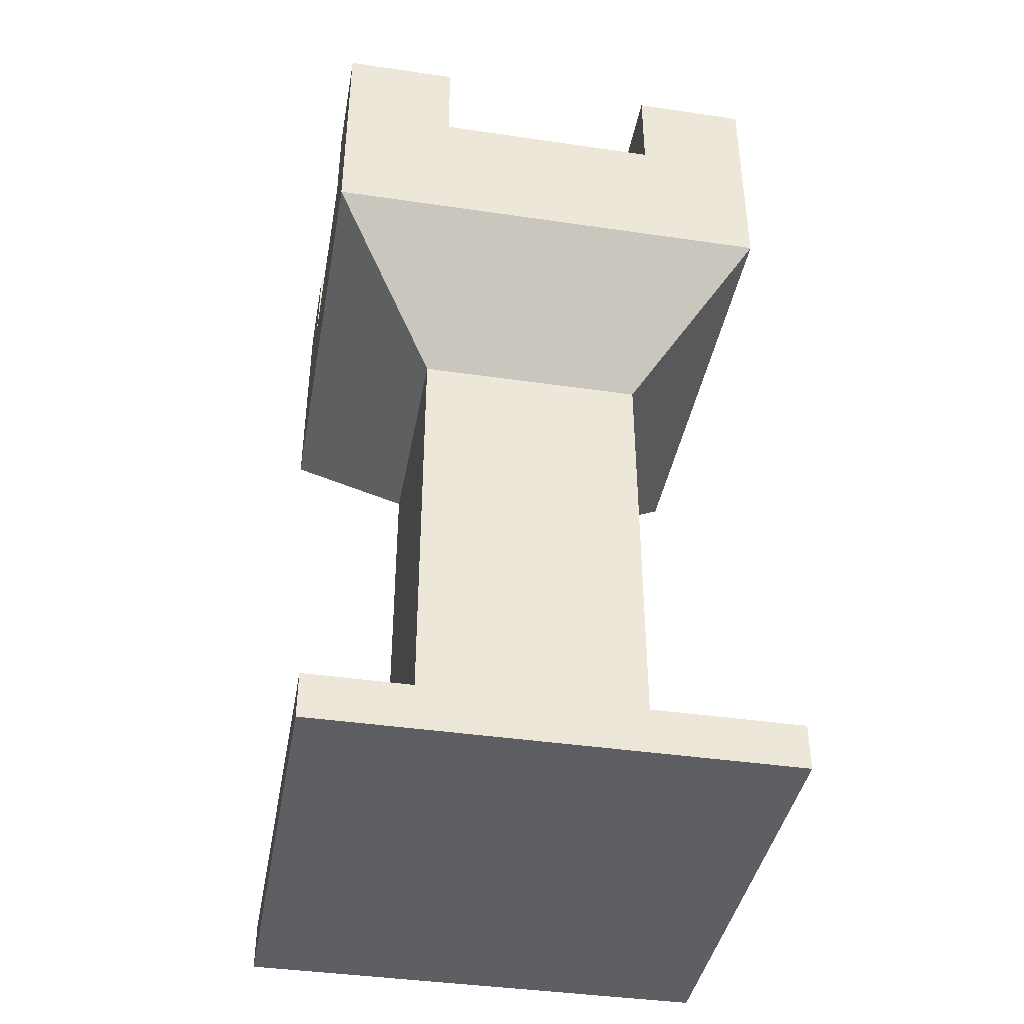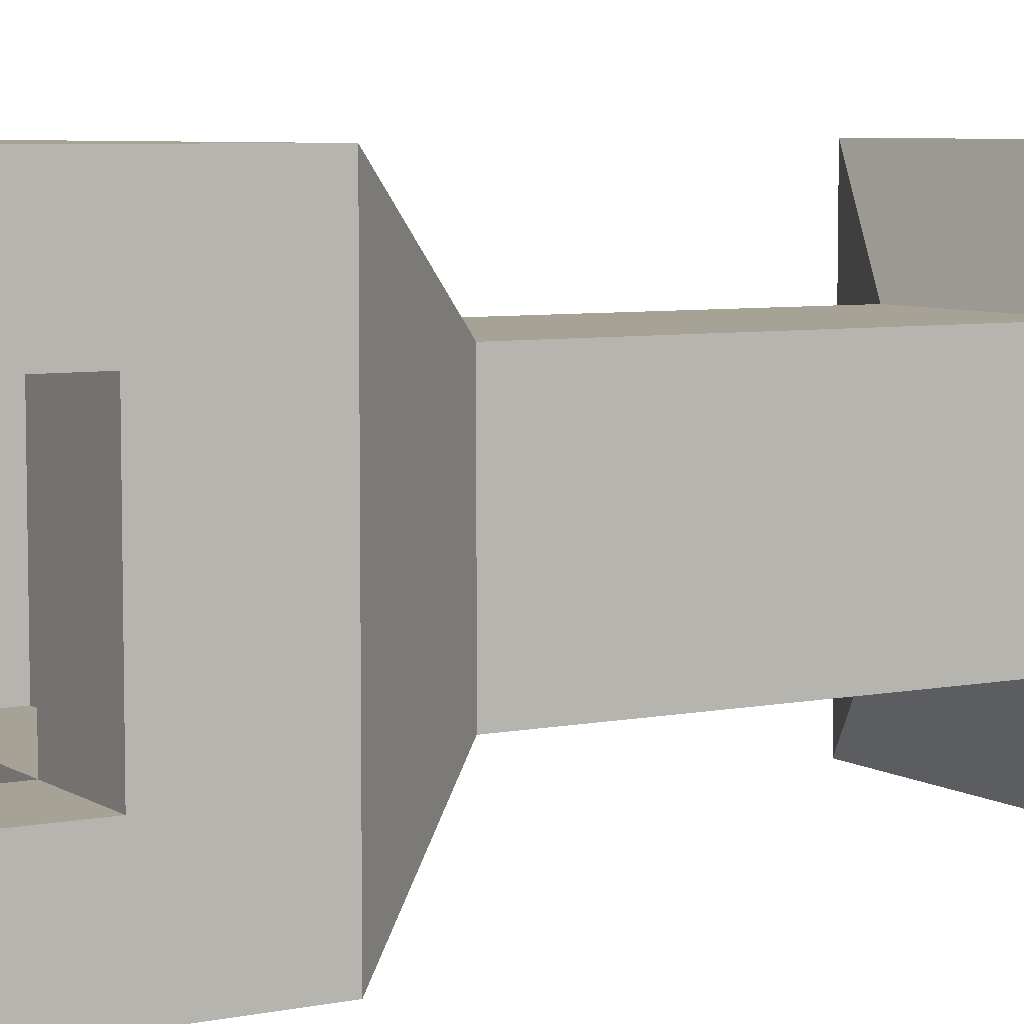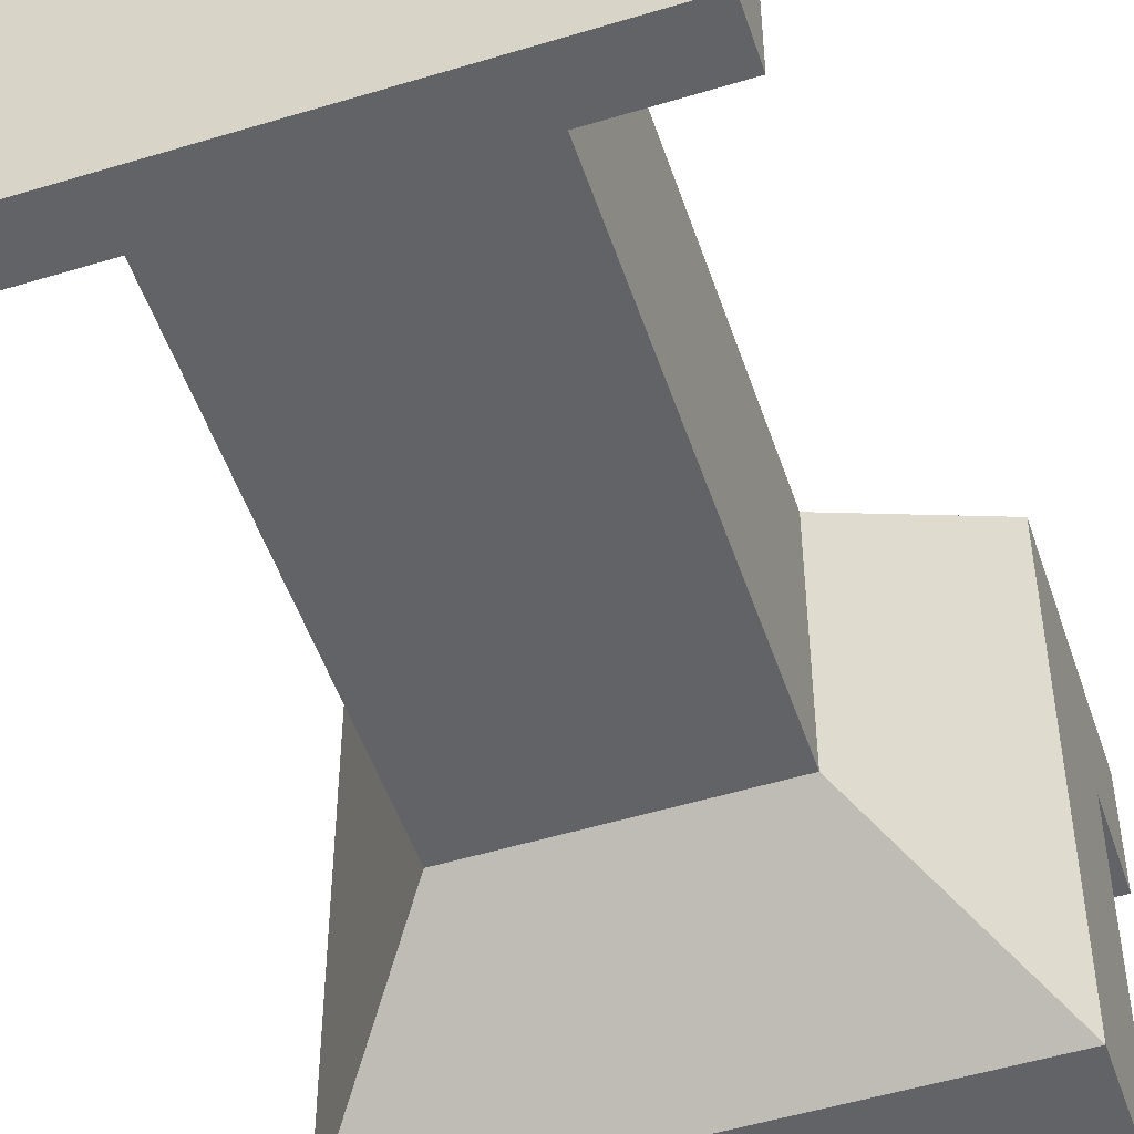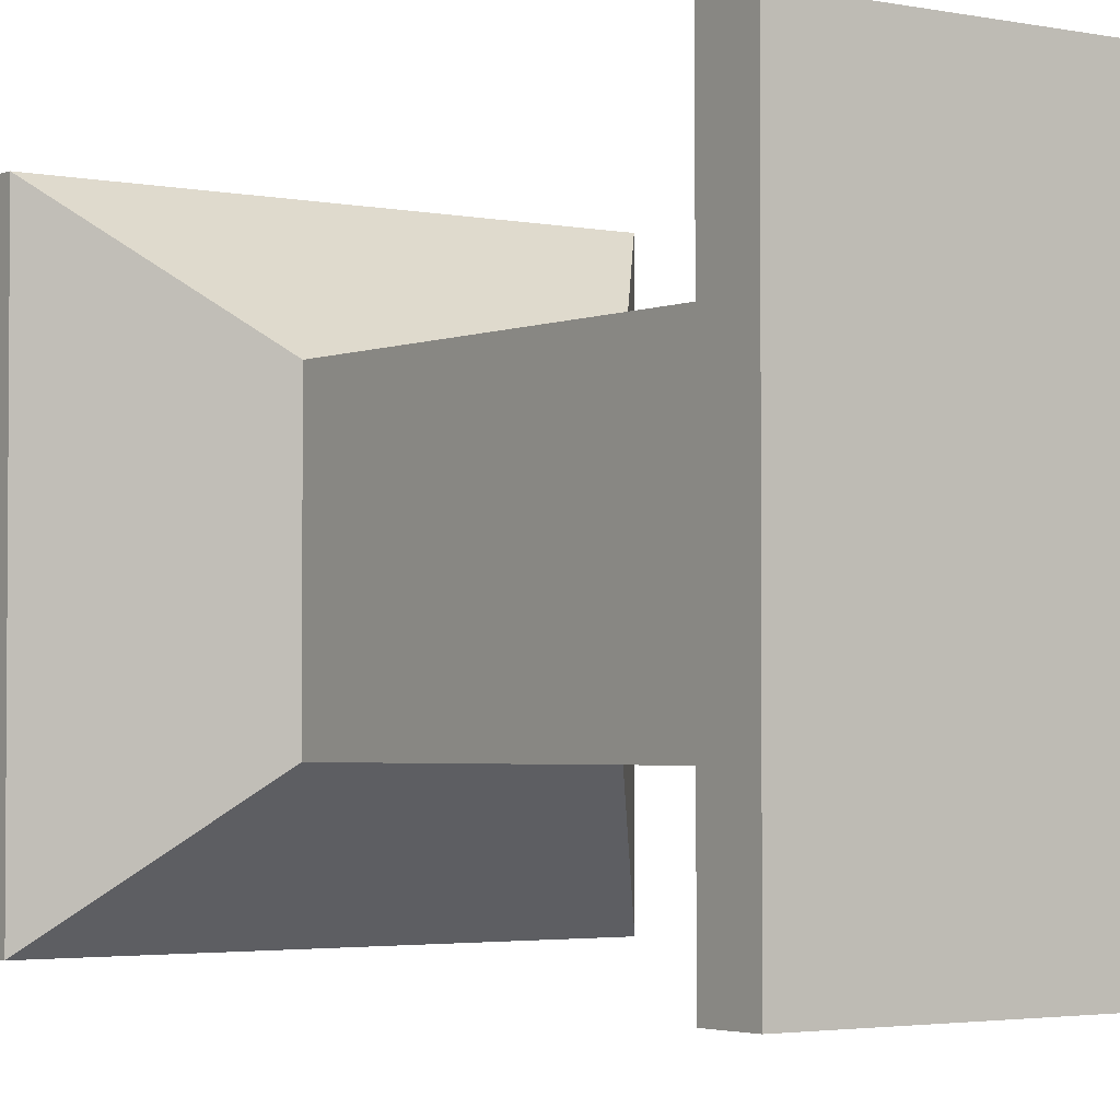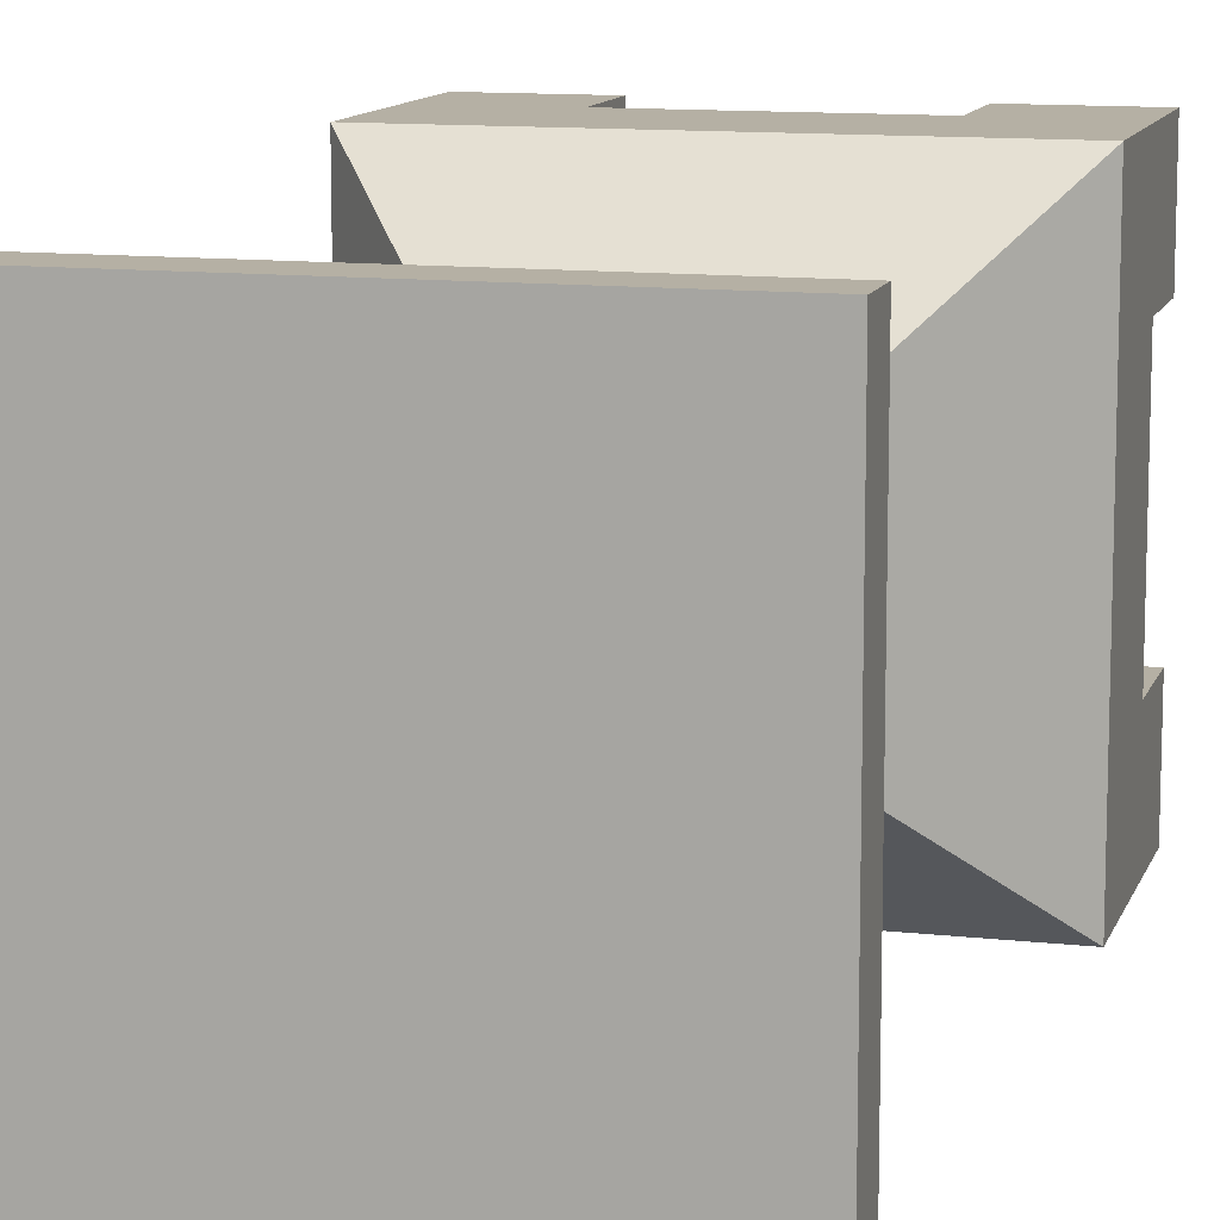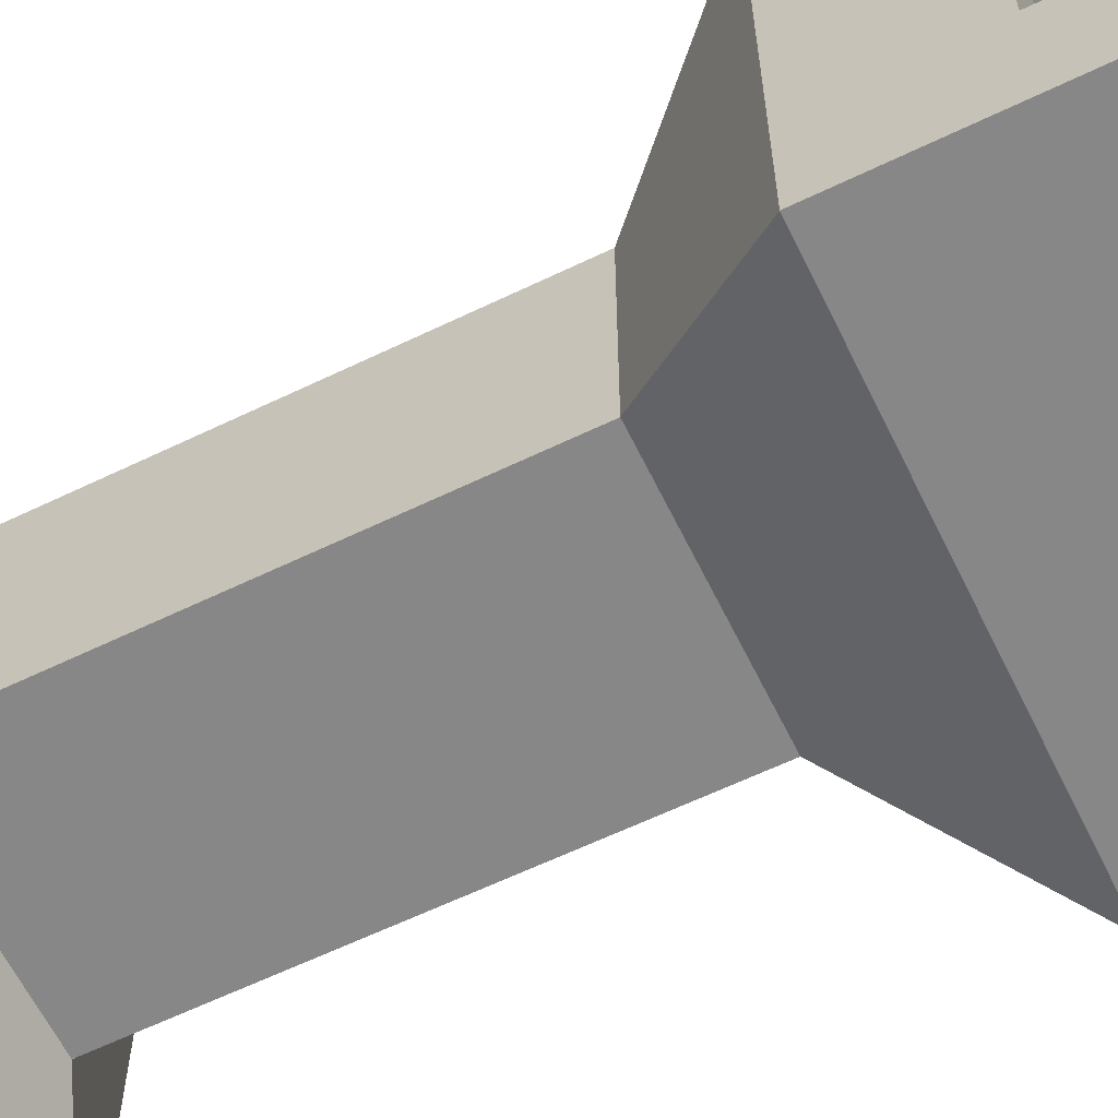
<metadata>
{"format":"obj","ext":"obj","renderer":"f3d","projection":"perspective","resolution":1024,"background":"white","views":[{"elev":-40.6,"azim":79.8,"up":"+Y"},{"elev":6.3,"azim":-120.6,"up":"+Z"},{"elev":-51.0,"azim":18.4,"up":"+Z"},{"elev":-2.7,"azim":-36.4,"up":"+Z"},{"elev":11.6,"azim":15.2,"up":"+Z"},{"elev":-62.6,"azim":116.0,"up":"+Z"}]}
</metadata>
<code>
o Piece_Rook_Cube
v 0.5 0 -0.5
v 0.5 0 0.5
v -0.5 0 0.5
v -0.5 0 -0.5
v 0.5 1.8 -0.5
v 0.5 1.8 0.5
v -0.5 1.8 0.5
v -0.5 1.8 -0.5
v 0.5 0.1 -0.5
v 0.25 0.2 -0.25
v 0.25 1.2 -0.25
v 0.5 1.5 -0.5
v 0.5 1.8 -0.5
v 0.5 0.1 0.5
v 0.25 0.2 0.25
v 0.25 1.2 0.25
v 0.5 1.5 0.5
v 0.5 1.8 0.5
v -0.5 0.1 0.5
v -0.25 0.2 0.25
v -0.25 1.2 0.25
v -0.5 1.5 0.5
v -0.5 1.8 0.5
v -0.5 0.1 -0.5
v -0.25 0.2 -0.25
v -0.25 1.2 -0.25
v -0.5 1.5 -0.5
v -0.5 1.8 -0.5
v 0.5 1.8 -0.25
v 0.5 1.8 0.25
v 0.25 1.8 -0.5
v -0.25 1.8 -0.5
v 0.25 1.8 0.5
v -0.25 1.8 0.5
v -0.5 1.8 0.25
v -0.5 1.8 -0.25
v 0.25 1.8 -0.25
v 0.25 1.8 0.25
v -0.25 1.8 -0.25
v -0.25 1.8 0.25
v 0.5 1.5 -0.25
v 0.5 1.5 0.25
v 0.25 1.5 -0.5
v -0.25 1.5 -0.5
v -0.5 1.5 0.25
v -0.5 1.5 -0.25
v 0.25 1.5 0.5
v -0.25 1.5 0.5
v 0.5 2 0.25
v 0.5 2 0.5
v -0.25 2 -0.5
v -0.5 2 -0.5
v -0.25 2 0.5
v -0.5 2 0.5
v -0.5 2 -0.25
v 0.5 2 -0.5
v 0.5 2 -0.25
v 0.25 2 -0.5
v 0.25 2 0.5
v -0.5 2 0.25
v 0.25 2 0.25
v 0.25 2 -0.25
v -0.25 2 0.25
v -0.25 2 -0.25
v 0.25 1.6 -0.25
v -0.25 1.6 -0.25
v -0.25 1.6 0.25
v 0.25 1.6 0.25
f 1 2 3 4
f 38 33 59 61
f 9 1 4 24
f 21 22 45 46 27 26
f 11 10 25 26
f 10 9 24 25
f 3 19 24 4
f 19 20 25 24
f 20 21 26 25
f 16 17 47 48 22 21
f 2 14 19 3
f 14 15 20 19
f 15 16 21 20
f 11 12 41 42 17 16
f 1 9 14 2
f 9 10 15 14
f 10 11 16 15
f 11 26 27 44 43 12
f 40 35 60 63
f 29 5 56 57
f 8 36 55 52
f 31 5 12 43
f 8 32 44 27
f 8 27 46 36
f 35 45 22 7
f 7 22 48 34
f 33 47 17 6
f 6 17 42 30
f 29 41 12 5
f 30 42 41 29
f 32 31 43 44
f 36 46 45 35
f 34 48 47 33
f 32 39 37 31
f 40 38 68 67
f 29 37 38 30
f 33 38 40 34
f 35 40 39 36
f 63 60 54 53
f 49 61 59 50
f 56 58 62 57
f 51 52 55 64
f 31 37 62 58
f 5 31 58 56
f 34 40 63 53
f 39 32 51 64
f 33 6 50 59
f 6 30 49 50
f 37 29 57 62
f 32 8 52 51
f 30 38 61 49
f 35 7 54 60
f 7 34 53 54
f 36 39 64 55
f 66 67 68 65
f 37 39 66 65
f 38 37 65 68
f 39 40 67 66
l 13 5
l 18 6
l 23 7
l 28 8
l 12 13
l 17 18
l 22 23
l 27 28
l 16 42
l 11 41
l 16 47
l 21 48
l 21 45
l 26 46
l 26 44
l 11 43

</code>
